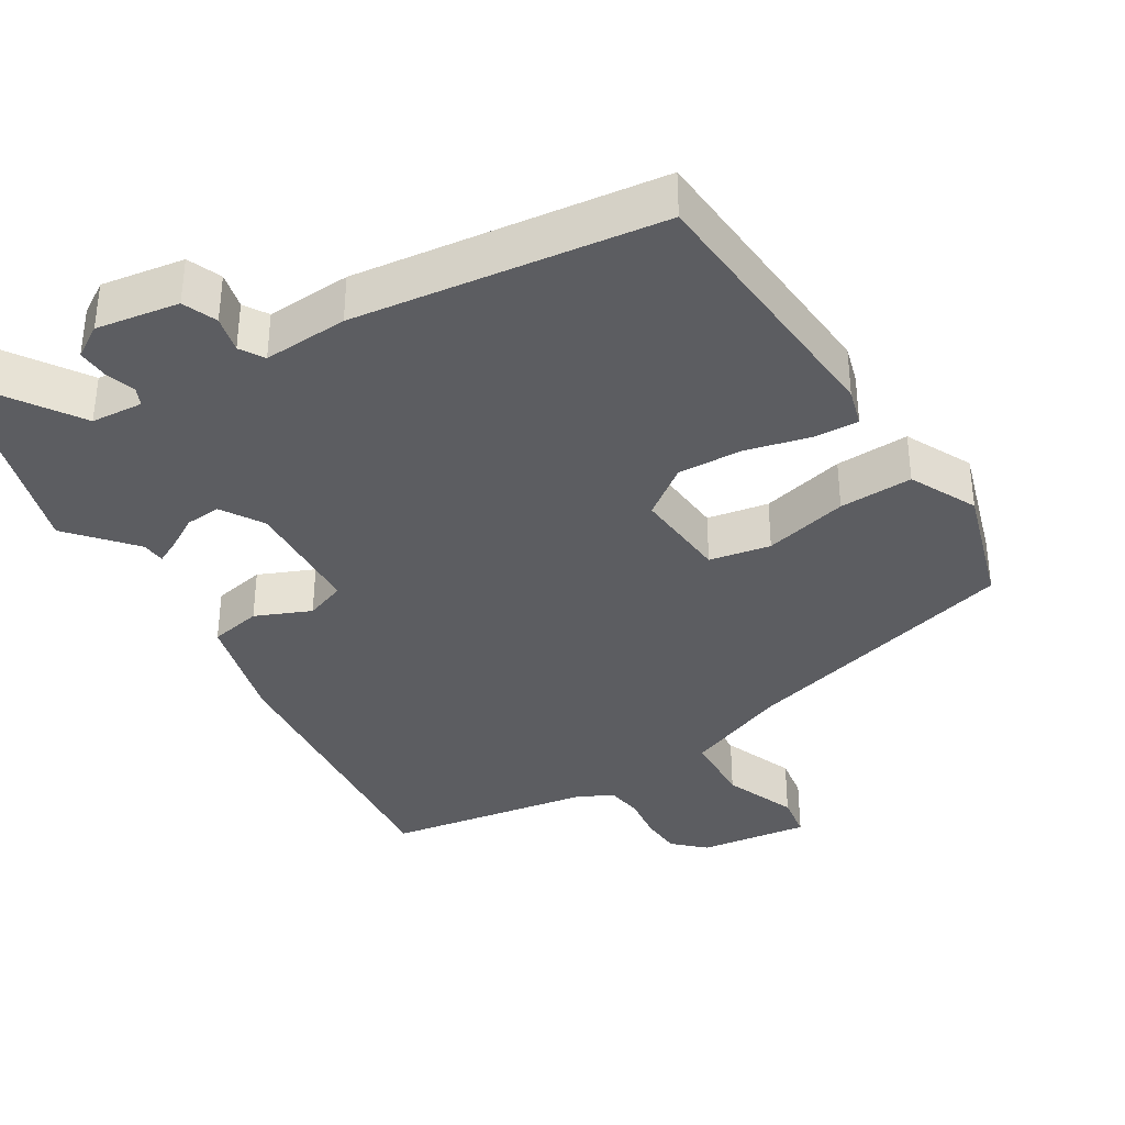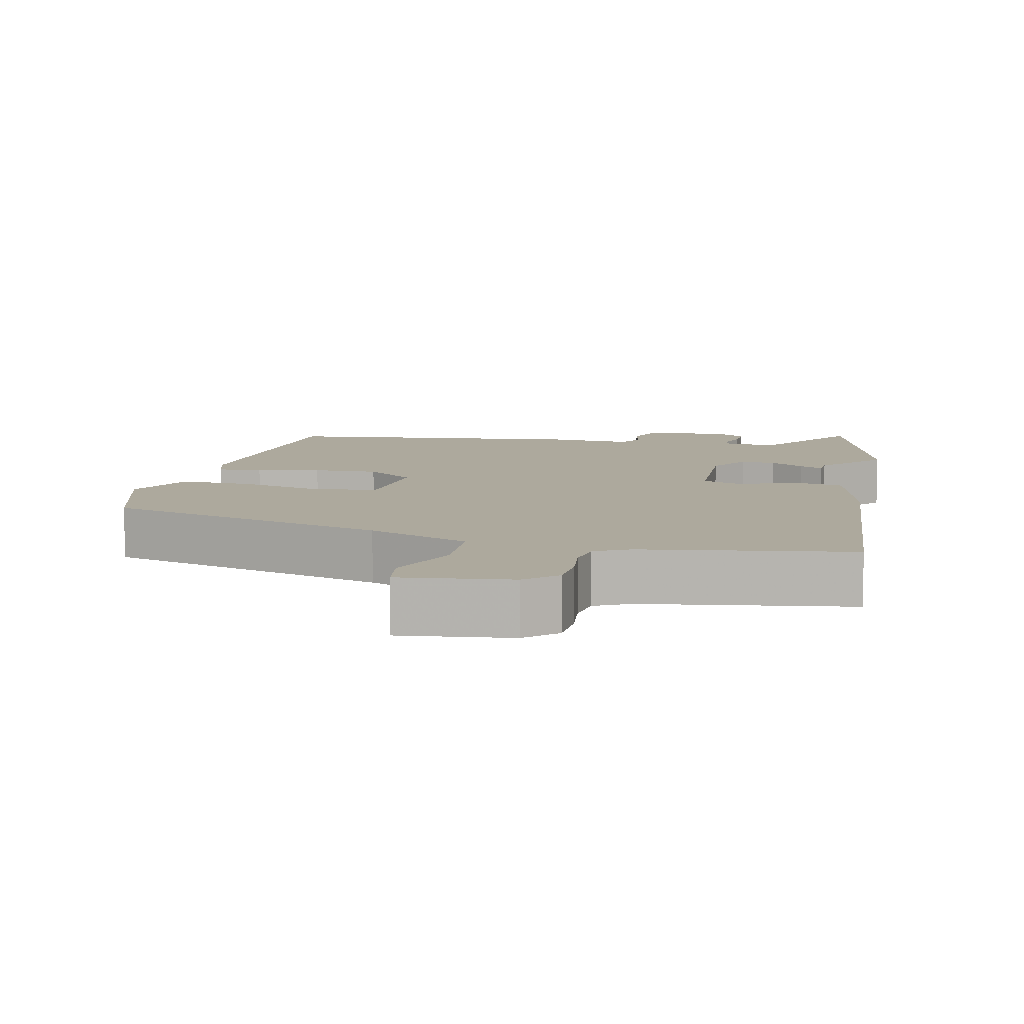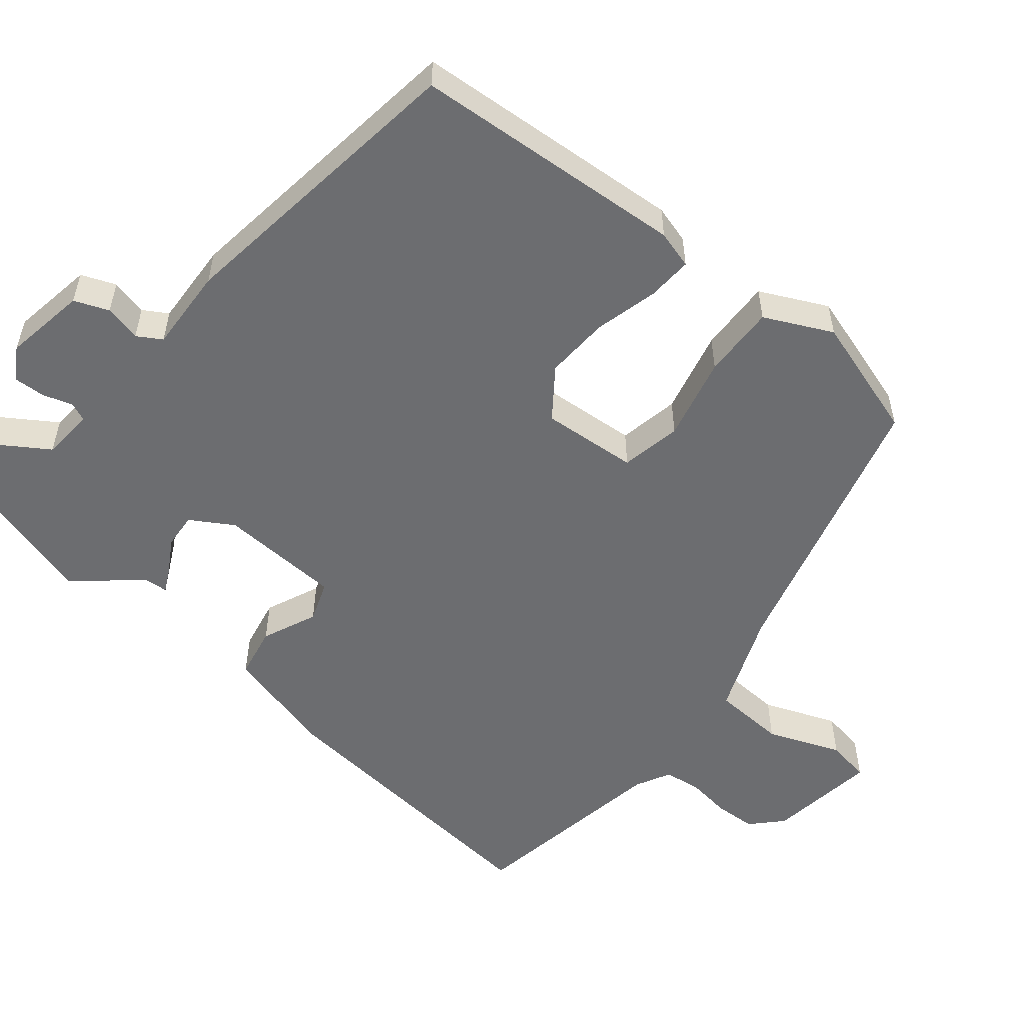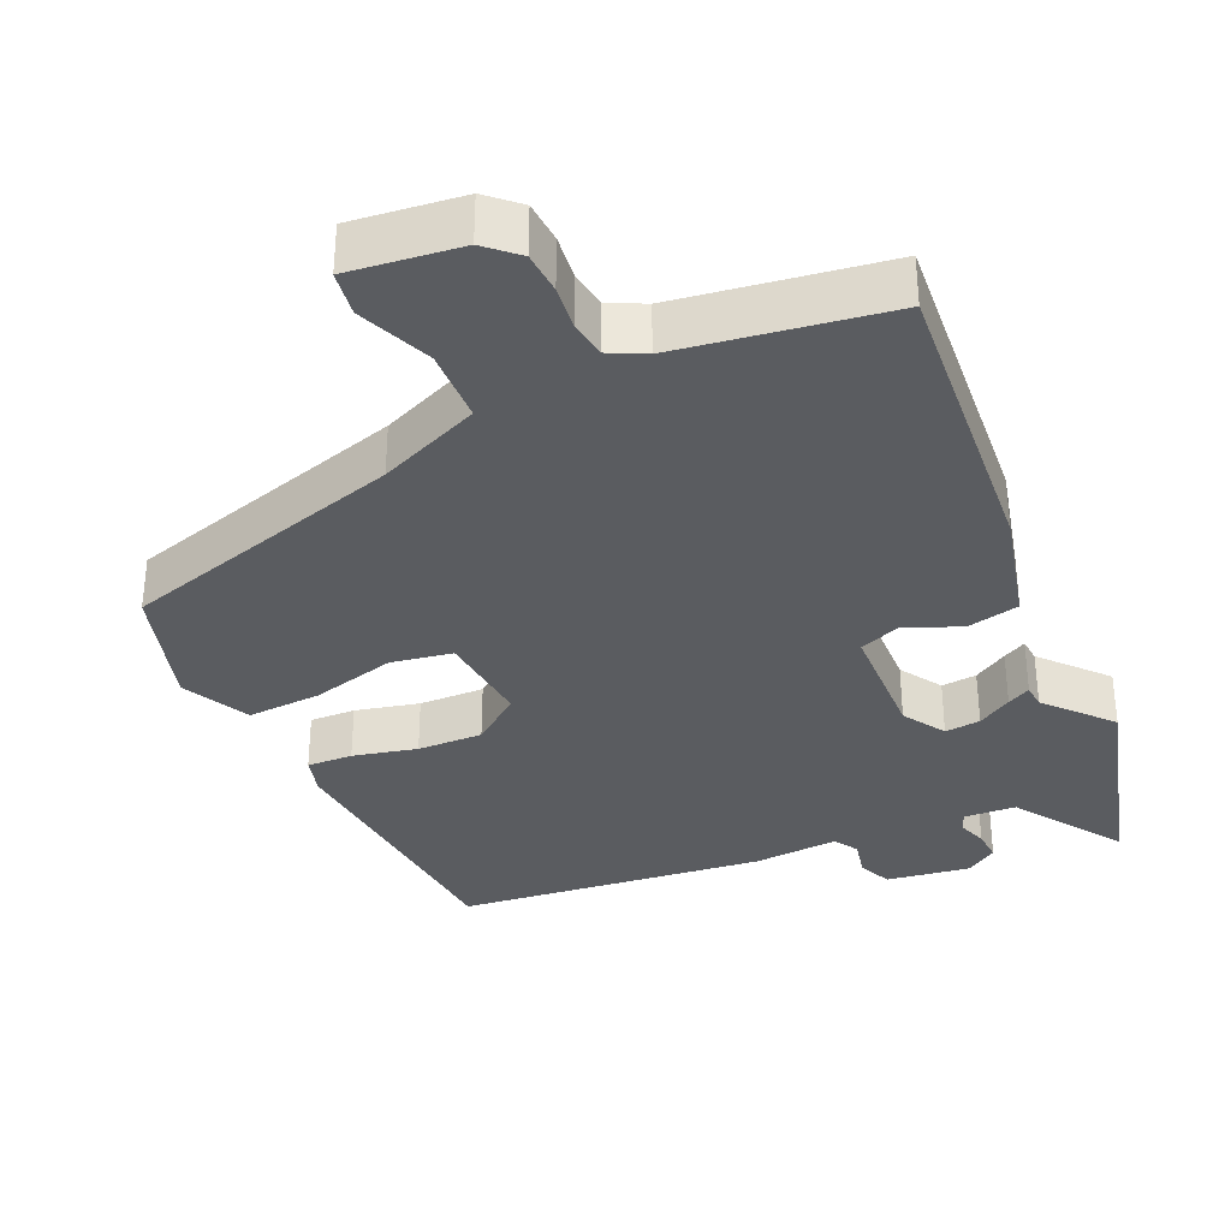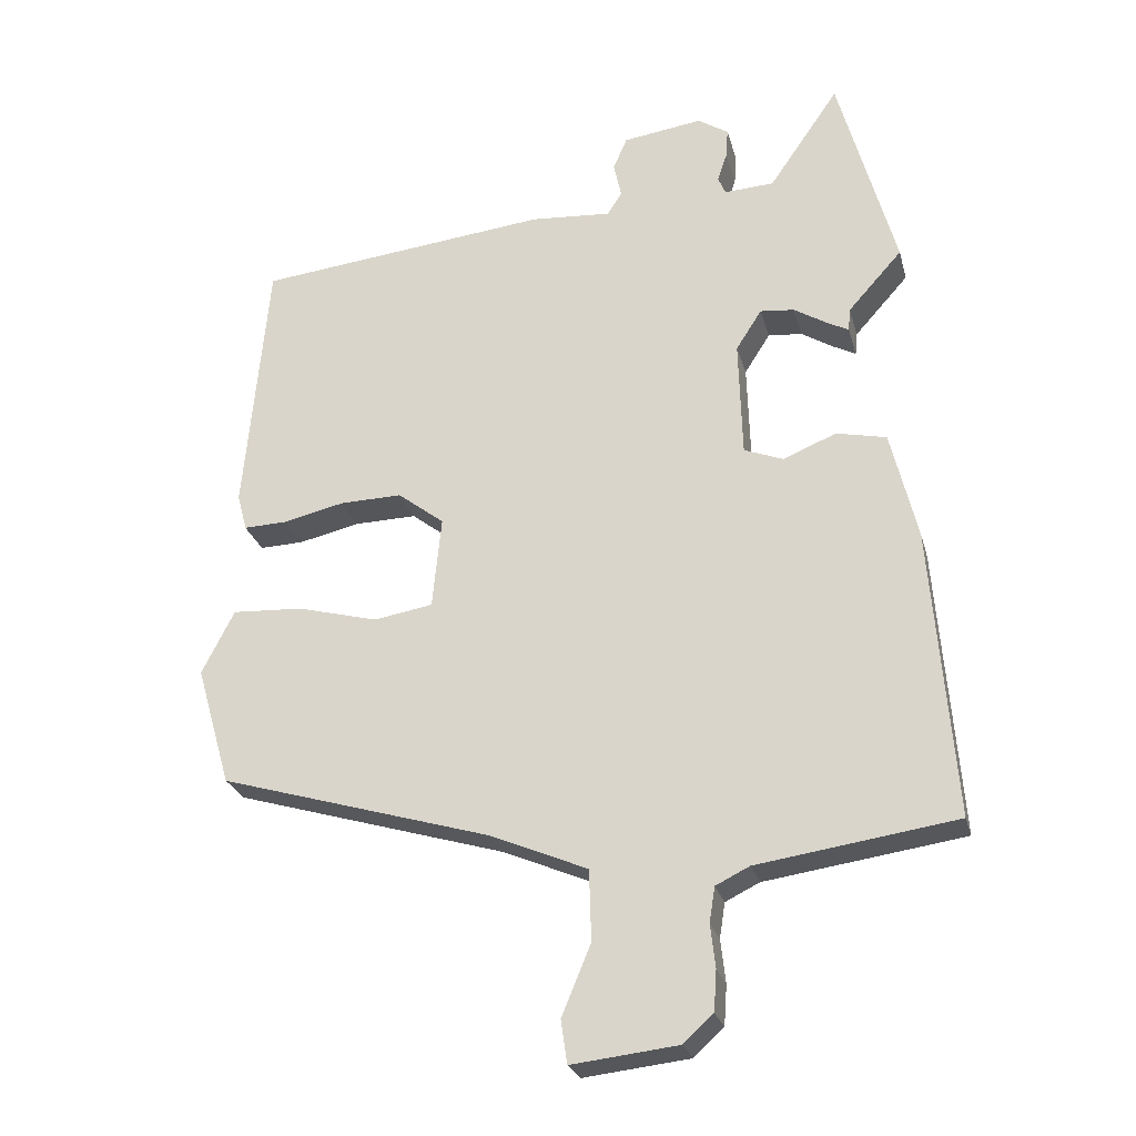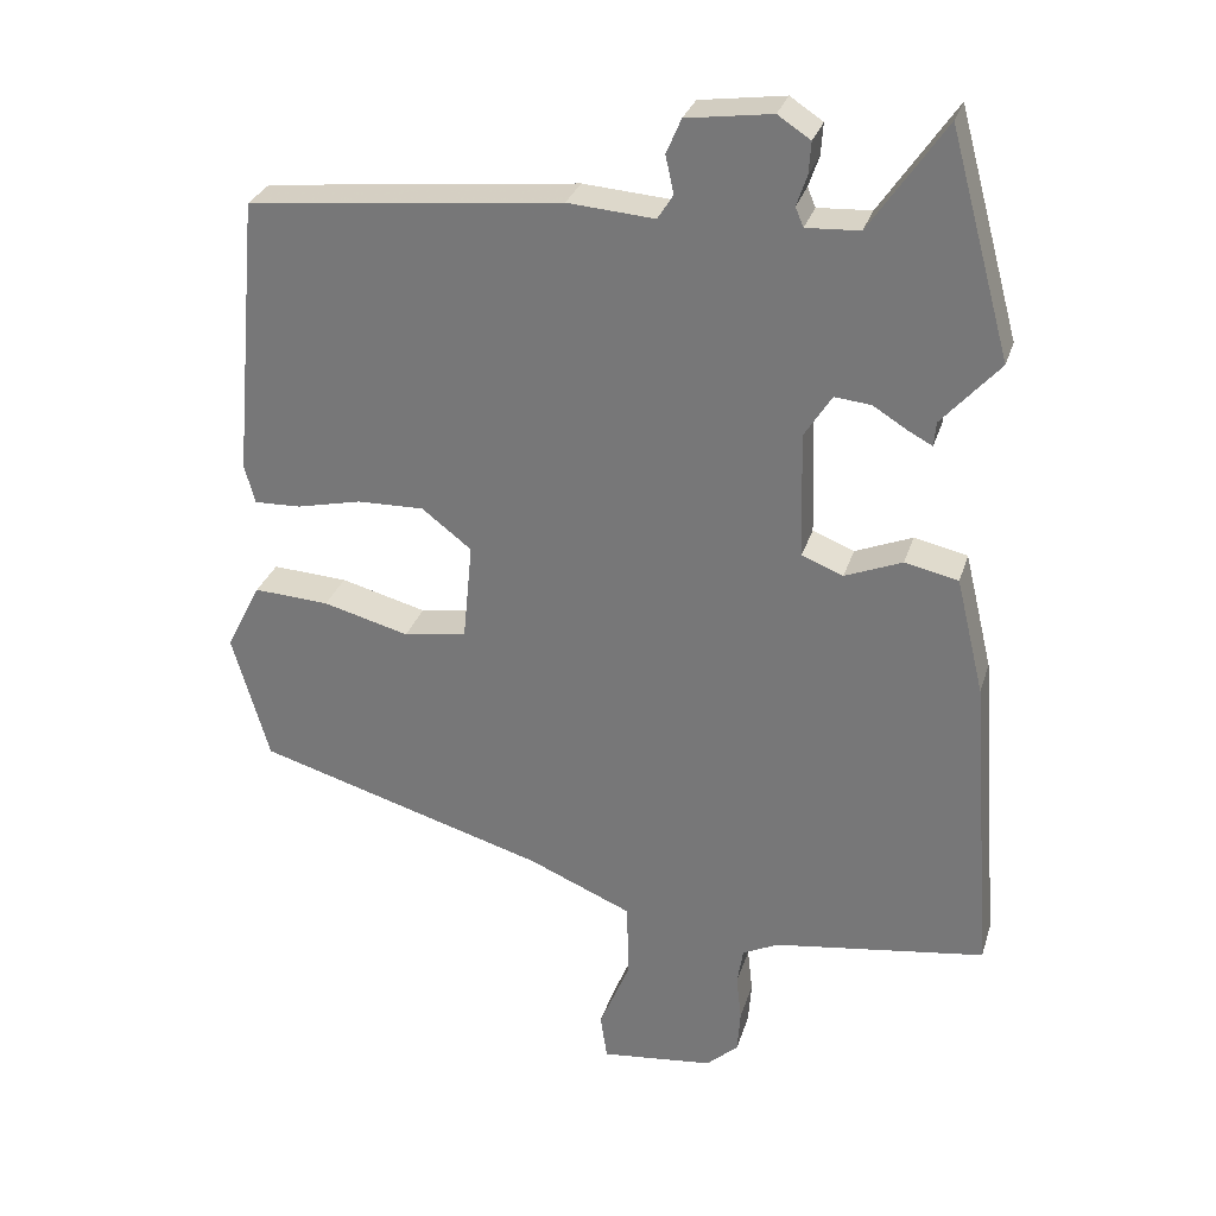
<metadata>
{"format":"obj","ext":"obj","renderer":"f3d","projection":"perspective","resolution":1024,"background":"white","views":[{"elev":-36.3,"azim":30.4,"up":"+Y"},{"elev":8.9,"azim":-168.1,"up":"+Y"},{"elev":-54.0,"azim":49.3,"up":"+Y"},{"elev":-34.2,"azim":-156.1,"up":"+Y"},{"elev":-25.9,"azim":-165.7,"up":"+Z"},{"elev":29.5,"azim":-164.1,"up":"+Z"}]}
</metadata>
<code>
v -0.565 0.07 -0.494
v -0.533 0.07 -0.076
v -0.495 0.07 0.082
v -0.423 0.07 0.098
v -0.346 0.07 0.067
v -0.29 0.07 0.089
v -0.285 0.07 0.259
v -0.322 0.07 0.317
v -0.371 0.07 0.312
v -0.418 0.07 0.283
v -0.45 0.07 0.266
v -0.453 0.07 0.299
v -0.531 0.07 0.386
v -0.449 0.07 0.686
v -0.348 0.07 0.539
v -0.276 0.07 0.535
v -0.265 0.07 0.561
v -0.279 0.07 0.602
v -0.282 0.07 0.645
v -0.238 0.07 0.674
v -0.123 0.07 0.658
v -0.103 0.07 0.611
v -0.114 0.07 0.56
v -0.093 0.07 0.527
v 0.024 0.07 0.536
v 0.448 0.07 0.491
v 0.482 0.07 0.112
v 0.468 0.07 0.059
v 0.405 0.07 0.061
v 0.317 0.07 0.081
v 0.227 0.07 0.083
v 0.16 0.07 0.031
v 0.173 0.07 -0.102
v 0.258 0.07 -0.116
v 0.374 0.07 -0.085
v 0.476 0.07 -0.079
v 0.523 0.07 -0.171
v 0.473 0.07 -0.344
v 0.081 0.07 -0.461
v -0.059 0.07 -0.521
v -0.062 0.07 -0.623
v -0.02 0.07 -0.724
v -0.029 0.07 -0.786
v -0.182 0.07 -0.769
v -0.225 0.07 -0.73
v -0.229 0.07 -0.672
v -0.222 0.07 -0.61
v -0.23 0.07 -0.559
v -0.279 0.07 -0.535
v -0.565 0 -0.494
v -0.533 0 -0.076
v -0.495 0 0.082
v -0.423 0 0.098
v -0.346 0 0.067
v -0.29 0 0.089
v -0.285 0 0.259
v -0.322 0 0.317
v -0.371 0 0.312
v -0.418 0 0.283
v -0.45 0 0.266
v -0.453 0 0.299
v -0.531 0 0.386
v -0.449 0 0.686
v -0.348 0 0.539
v -0.276 0 0.535
v -0.265 0 0.561
v -0.279 0 0.602
v -0.282 0 0.645
v -0.238 0 0.674
v -0.123 0 0.658
v -0.103 0 0.611
v -0.114 0 0.56
v -0.093 0 0.527
v 0.024 0 0.536
v 0.448 0 0.491
v 0.482 0 0.112
v 0.468 0 0.059
v 0.405 0 0.061
v 0.317 0 0.081
v 0.227 0 0.083
v 0.16 0 0.031
v 0.173 0 -0.102
v 0.258 0 -0.116
v 0.374 0 -0.085
v 0.476 0 -0.079
v 0.523 0 -0.171
v 0.473 0 -0.344
v 0.081 0 -0.461
v -0.059 0 -0.521
v -0.062 0 -0.623
v -0.02 0 -0.724
v -0.029 0 -0.786
v -0.182 0 -0.769
v -0.225 0 -0.73
v -0.229 0 -0.672
v -0.222 0 -0.61
v -0.23 0 -0.559
v -0.279 0 -0.535
f 44 45 46 47
f 44 47 48
f 41 42 43 44
f 40 41 44 48
f 39 40 48 49
f 34 35 36 37
f 33 34 37 38
f 27 28 29 30
f 27 30 31
f 24 25 26 27
f 24 27 31
f 20 21 22 23
f 20 23 24
f 17 18 19 20
f 17 20 24 31
f 12 13 14 15
f 12 15 16
f 9 10 11 12
f 9 12 16
f 8 9 16
f 7 8 16 17
f 2 3 4 5
f 2 5 6
f 1 2 6
f 49 1 6
f 33 38 39 49
f 32 33 49 6
f 17 31 32
f 6 7 17 32
f 96 95 94 93
f 97 96 93
f 93 92 91 90
f 97 93 90 89
f 98 97 89 88
f 86 85 84 83
f 87 86 83 82
f 79 78 77 76
f 80 79 76
f 76 75 74 73
f 80 76 73
f 72 71 70 69
f 73 72 69
f 69 68 67 66
f 80 73 69 66
f 64 63 62 61
f 65 64 61
f 61 60 59 58
f 65 61 58
f 65 58 57
f 66 65 57 56
f 54 53 52 51
f 55 54 51
f 55 51 50
f 55 50 98
f 98 88 87 82
f 55 98 82 81
f 81 80 66
f 81 66 56 55
f 1 50 51 2
f 2 51 52 3
f 3 52 53 4
f 4 53 54 5
f 5 54 55 6
f 6 55 56 7
f 7 56 57 8
f 8 57 58 9
f 9 58 59 10
f 10 59 60 11
f 11 60 61 12
f 12 61 62 13
f 13 62 63 14
f 14 63 64 15
f 15 64 65 16
f 16 65 66 17
f 17 66 67 18
f 18 67 68 19
f 19 68 69 20
f 20 69 70 21
f 21 70 71 22
f 22 71 72 23
f 23 72 73 24
f 24 73 74 25
f 25 74 75 26
f 26 75 76 27
f 27 76 77 28
f 28 77 78 29
f 29 78 79 30
f 30 79 80 31
f 31 80 81 32
f 32 81 82 33
f 33 82 83 34
f 34 83 84 35
f 35 84 85 36
f 36 85 86 37
f 37 86 87 38
f 38 87 88 39
f 39 88 89 40
f 40 89 90 41
f 41 90 91 42
f 42 91 92 43
f 43 92 93 44
f 44 93 94 45
f 45 94 95 46
f 46 95 96 47
f 47 96 97 48
f 48 97 98 49
f 49 98 50 1

</code>
